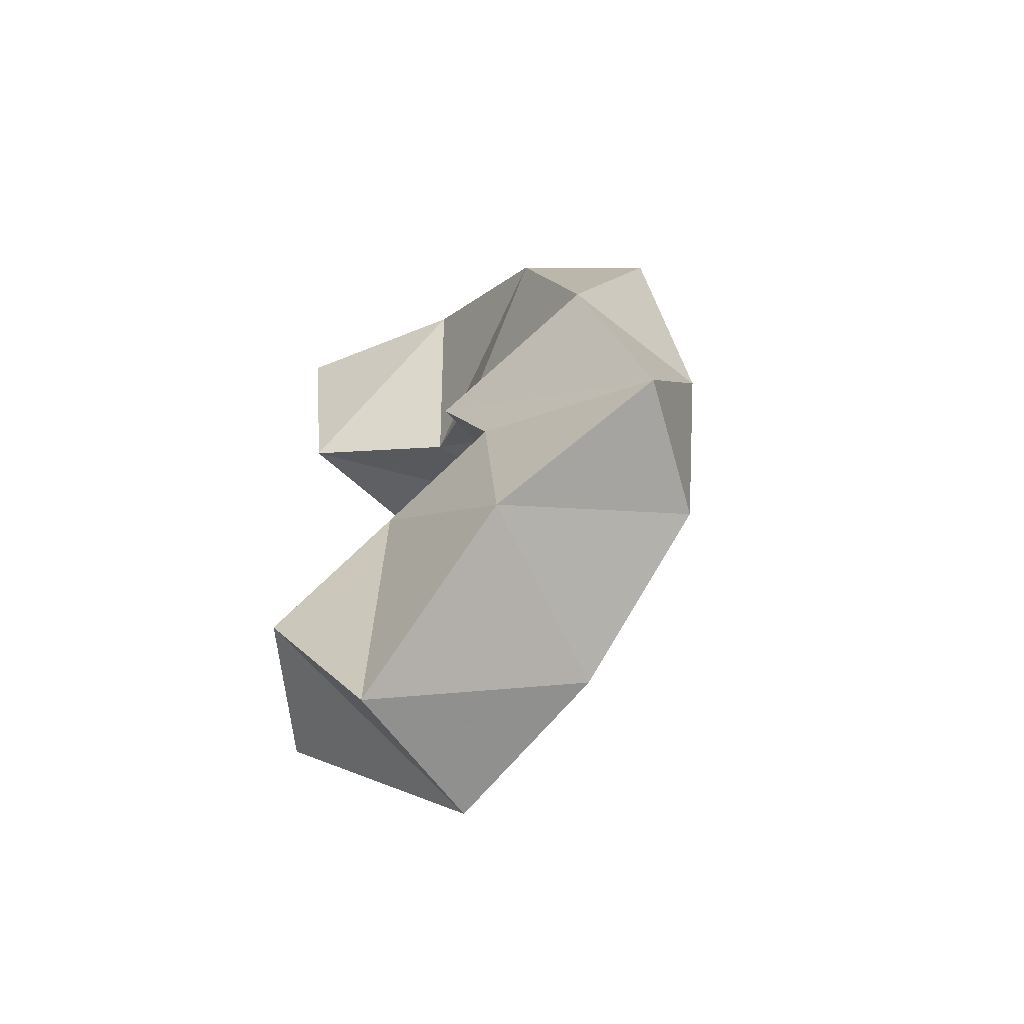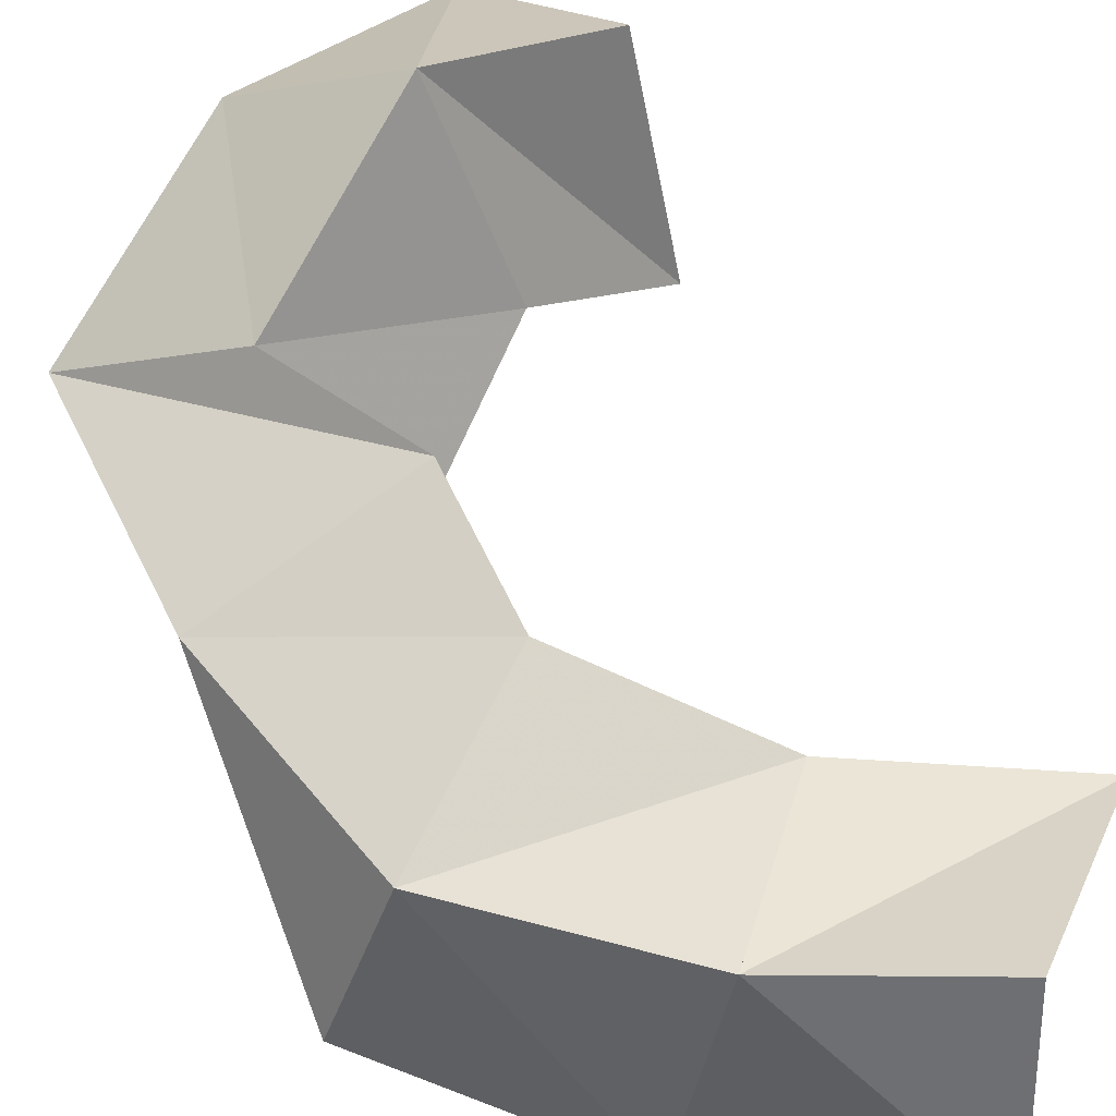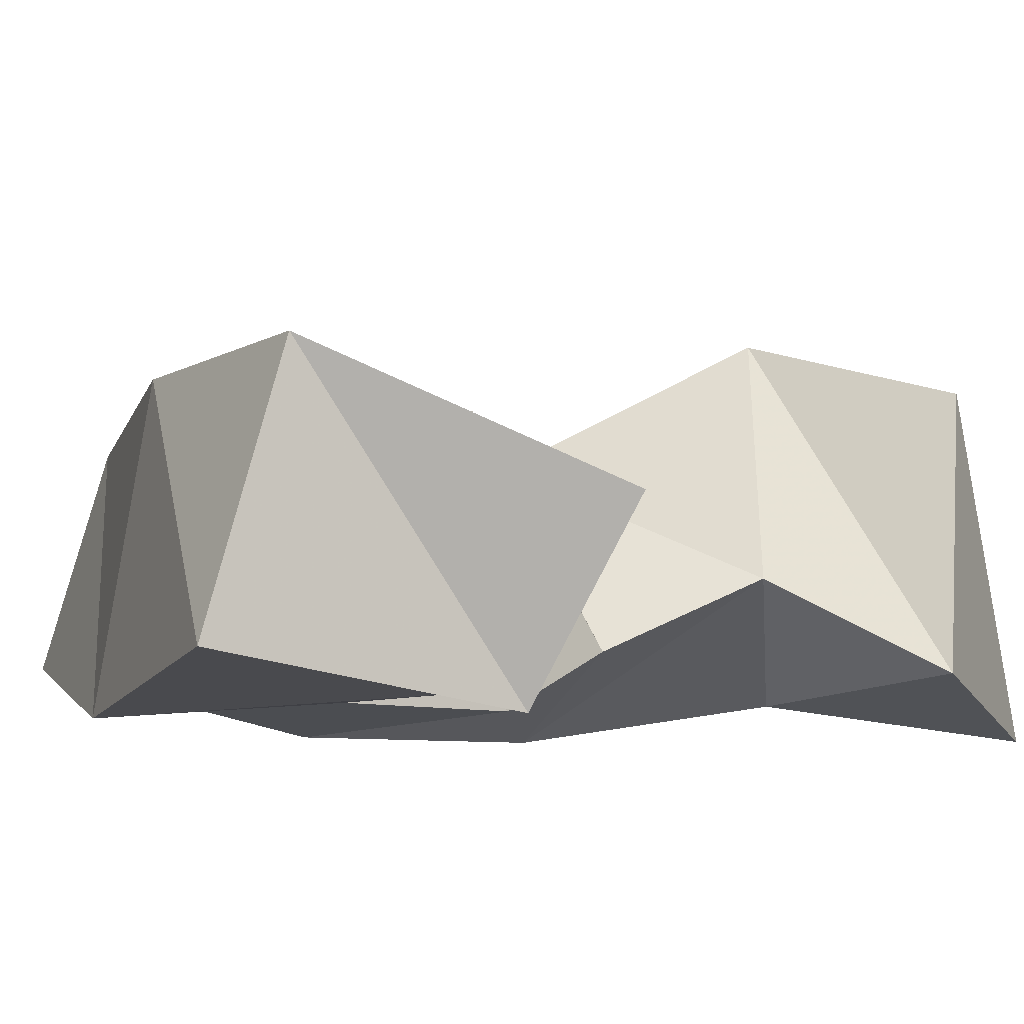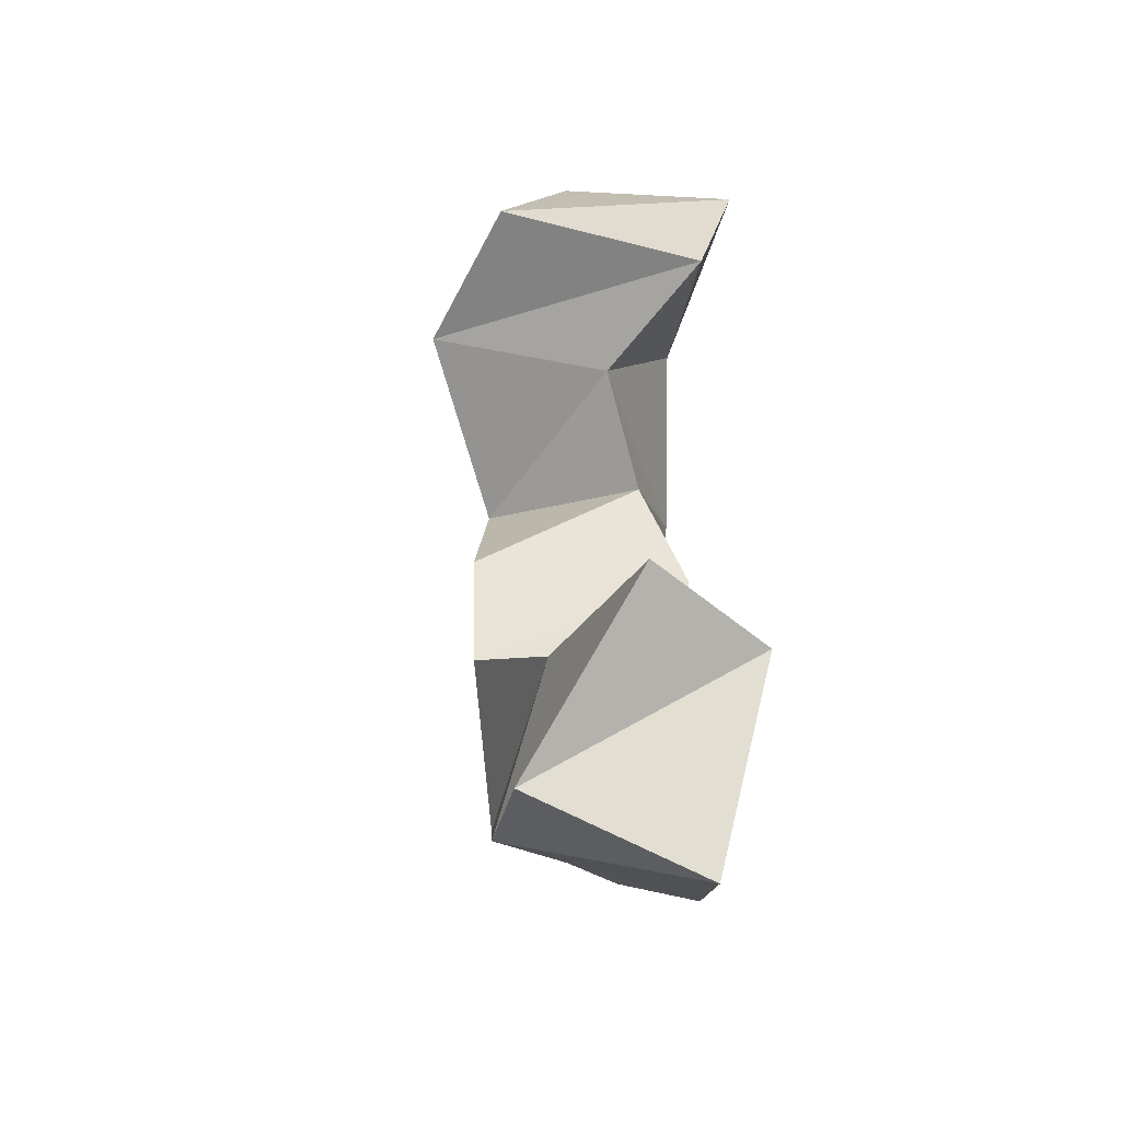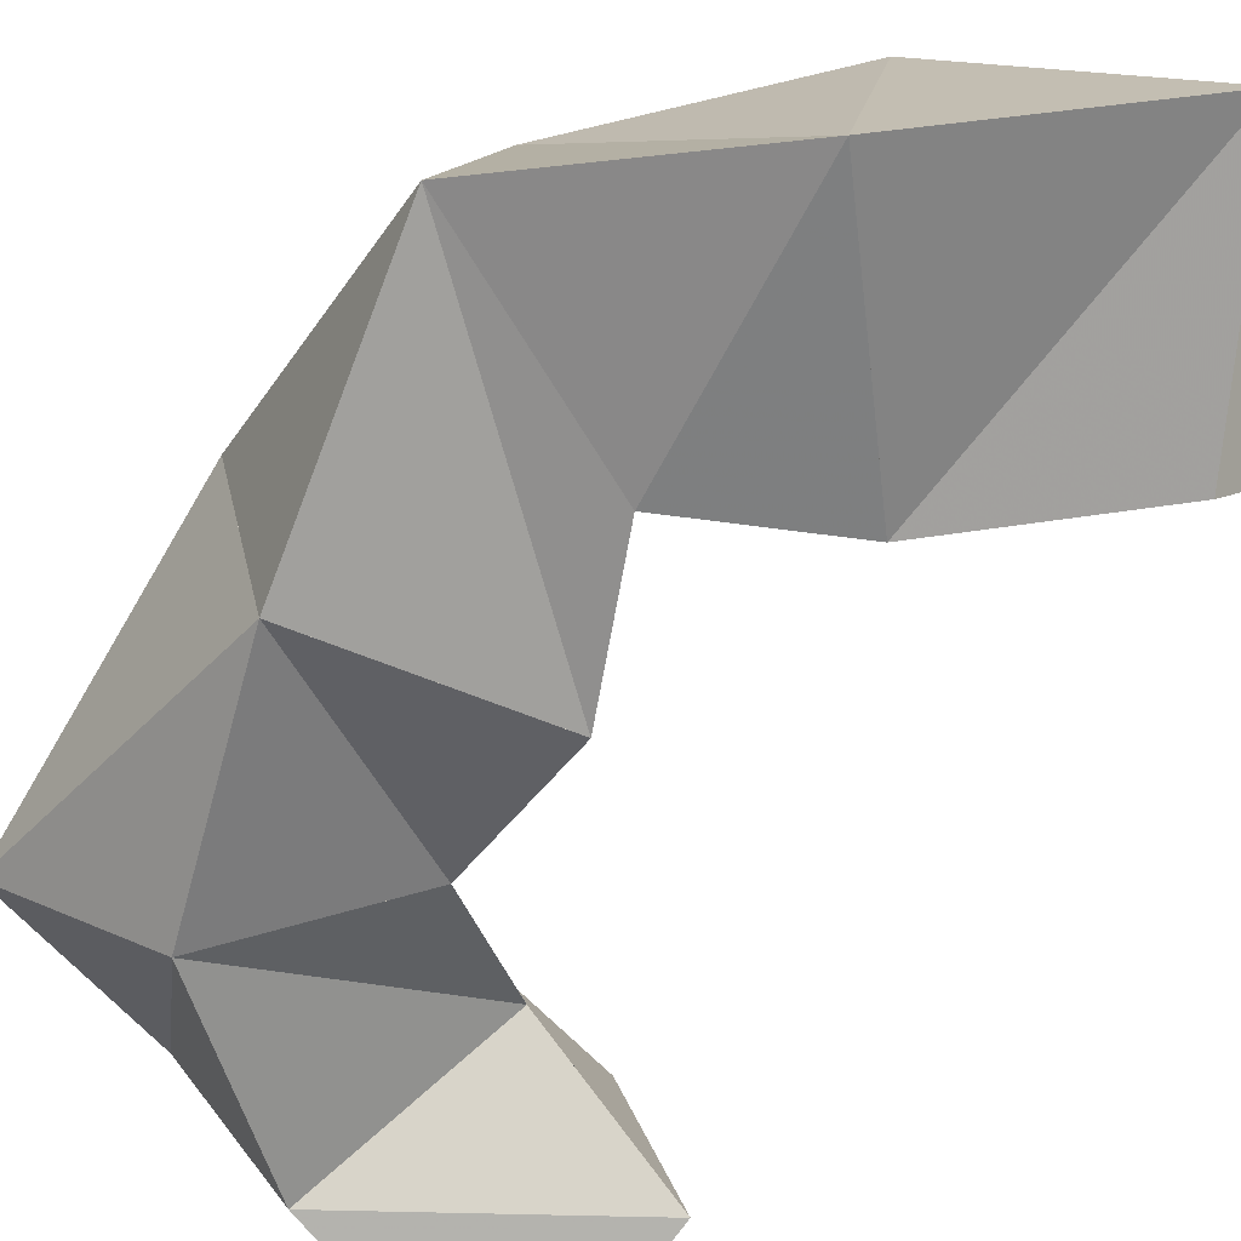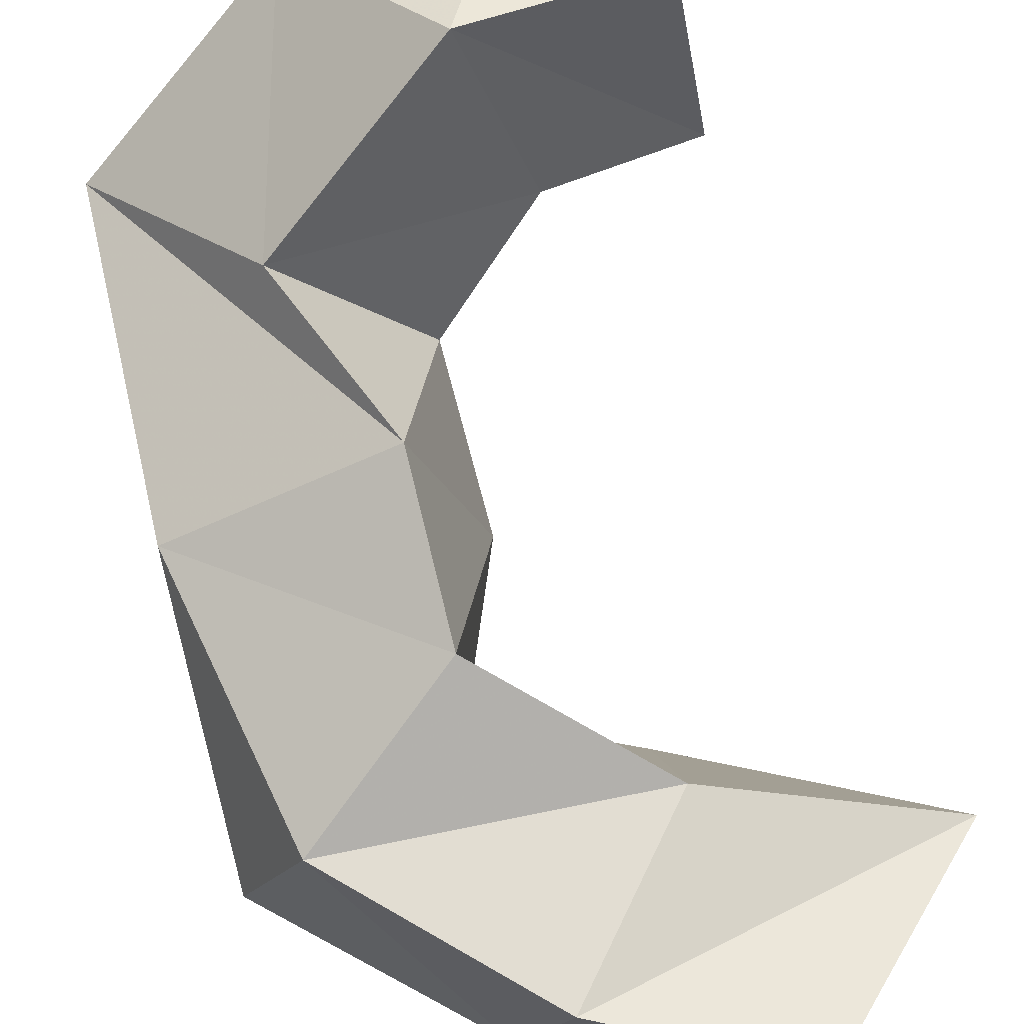
<metadata>
{"format":"obj","ext":"obj","renderer":"f3d","projection":"perspective","resolution":1024,"background":"white","views":[{"elev":-63.8,"azim":36.4,"up":"+Z"},{"elev":52.8,"azim":154.5,"up":"+Y"},{"elev":-5.8,"azim":-150.1,"up":"+Y"},{"elev":-49.9,"azim":-101.6,"up":"+Z"},{"elev":-64.2,"azim":146.4,"up":"+Y"},{"elev":78.7,"azim":164.5,"up":"+Y"}]}
</metadata>
<code>
v 0.2623 0.1 0.2926
v 0.2431 0.1324 0.2938
v 0.2879 0.1082 0.2445
v 0.282 0.1541 0.2579
v 0.2933 0.1047 0.3234
v 0.2916 0.145 0.3115
v 0.3318 0.1 0.2781
v 0.3211 0.1523 0.2782
v 0.3243 0.1044 0.3382
v 0.3244 0.1579 0.342
v 0.3722 0.1103 0.3165
v 0.3587 0.1464 0.3164
v 0.3105 0.1037 0.3698
v 0.3233 0.1593 0.3794
v 0.3587 0.1 0.3777
v 0.3695 0.1406 0.3771
v 0.3108 0.1161 0.4062
v 0.3387 0.1533 0.4179
v 0.3415 0.1 0.4299
v 0.3664 0.1268 0.4495
v 0.2861 0.1301 0.4246
v 0.2975 0.1775 0.4426
v 0.3034 0.1075 0.4619
v 0.3213 0.1517 0.4749
v 0.2513 0.1117 0.4326
v 0.2557 0.166 0.4472
v 0.2555 0.1001 0.4757
v 0.2698 0.145 0.4889
f 1 2 4
f 3 1 4
f 2 6 8
f 4 2 8
f 6 5 7
f 8 6 7
f 5 1 3
f 7 5 3
f 8 7 3
f 4 8 3
f 2 1 5
f 6 2 5
f 5 6 8
f 7 5 8
f 6 10 12
f 8 6 12
f 10 9 11
f 12 10 11
f 9 5 7
f 11 9 7
f 12 11 7
f 8 12 7
f 6 5 9
f 10 6 9
f 9 10 12
f 11 9 12
f 10 14 16
f 12 10 16
f 14 13 15
f 16 14 15
f 13 9 11
f 15 13 11
f 16 15 11
f 12 16 11
f 10 9 13
f 14 10 13
f 13 14 16
f 15 13 16
f 14 18 20
f 16 14 20
f 18 17 19
f 20 18 19
f 17 13 15
f 19 17 15
f 20 19 15
f 16 20 15
f 14 13 17
f 18 14 17
f 17 18 20
f 19 17 20
f 18 22 24
f 20 18 24
f 22 21 23
f 24 22 23
f 21 17 19
f 23 21 19
f 24 23 19
f 20 24 19
f 18 17 21
f 22 18 21
f 21 22 24
f 23 21 24
f 22 26 28
f 24 22 28
f 26 25 27
f 28 26 27
f 25 21 23
f 27 25 23
f 28 27 23
f 24 28 23
f 22 21 25
f 26 22 25

</code>
